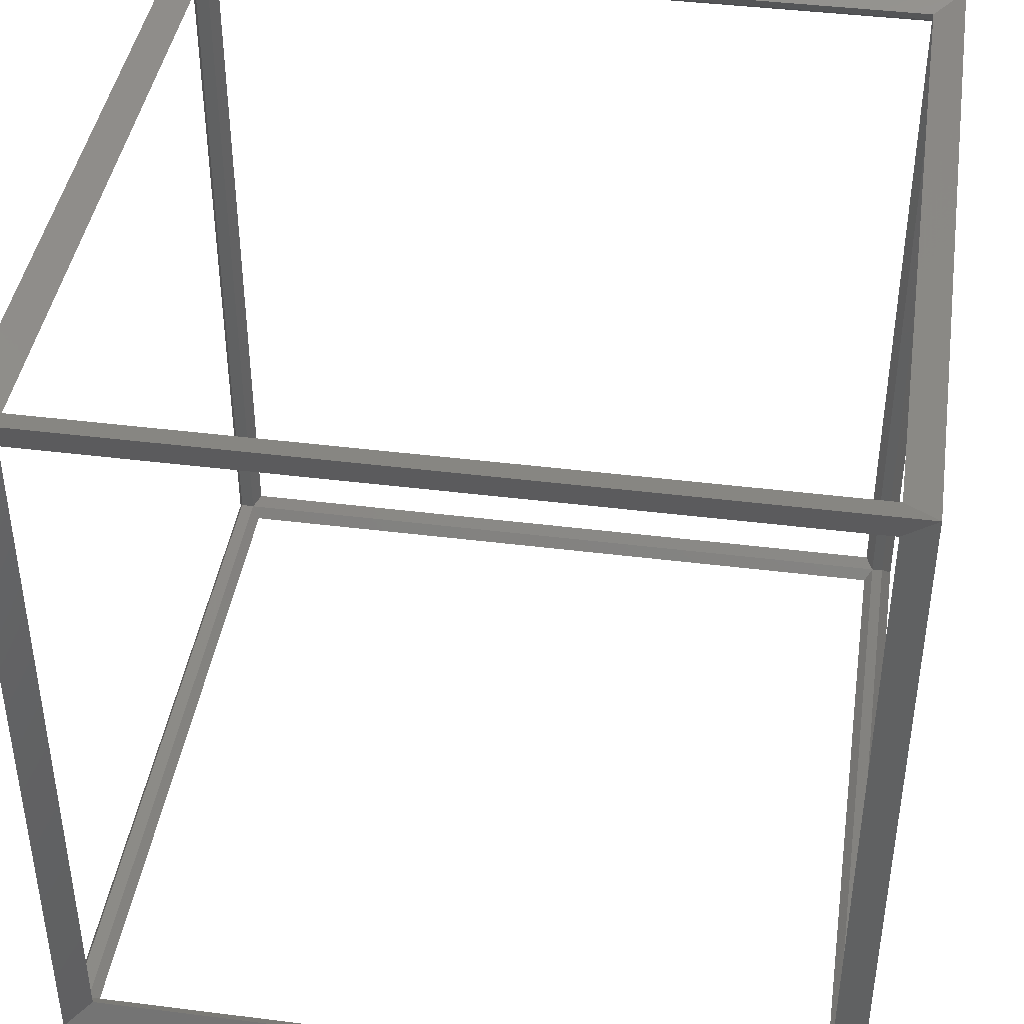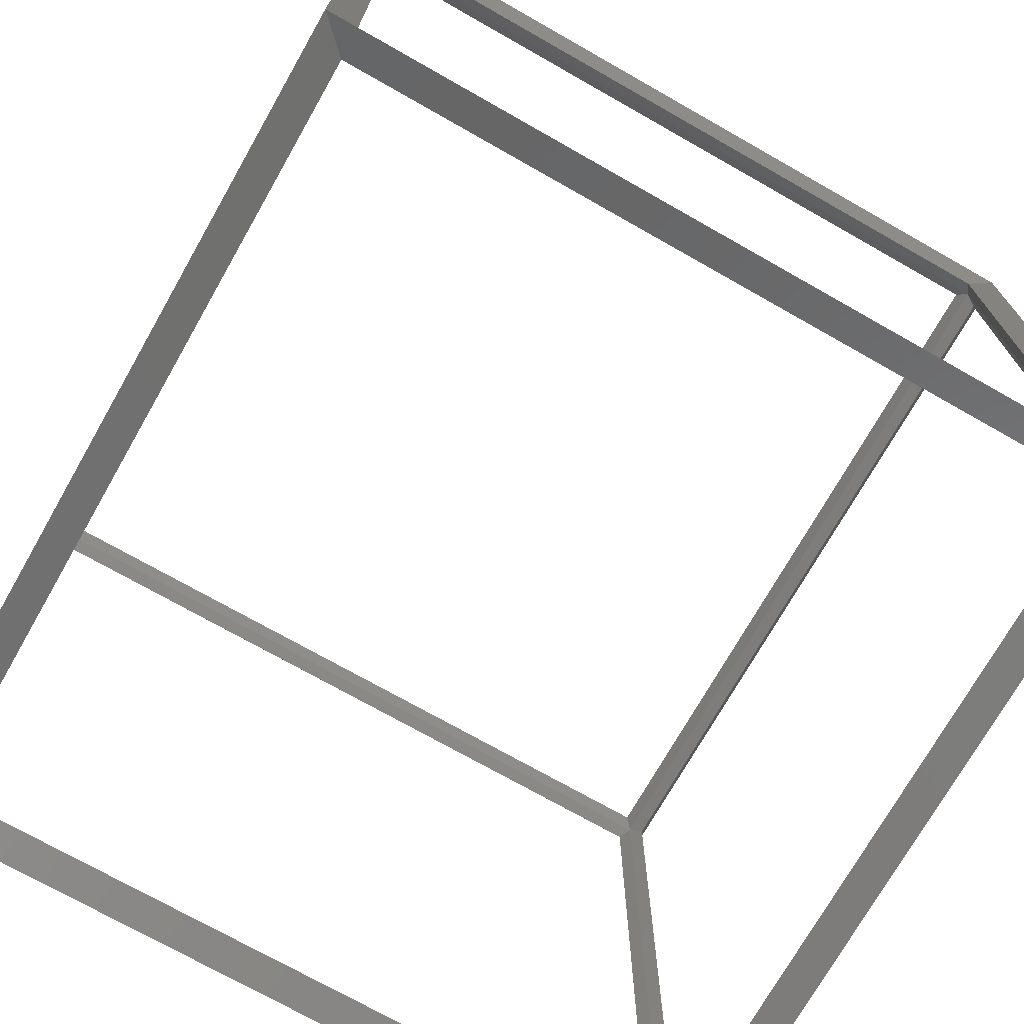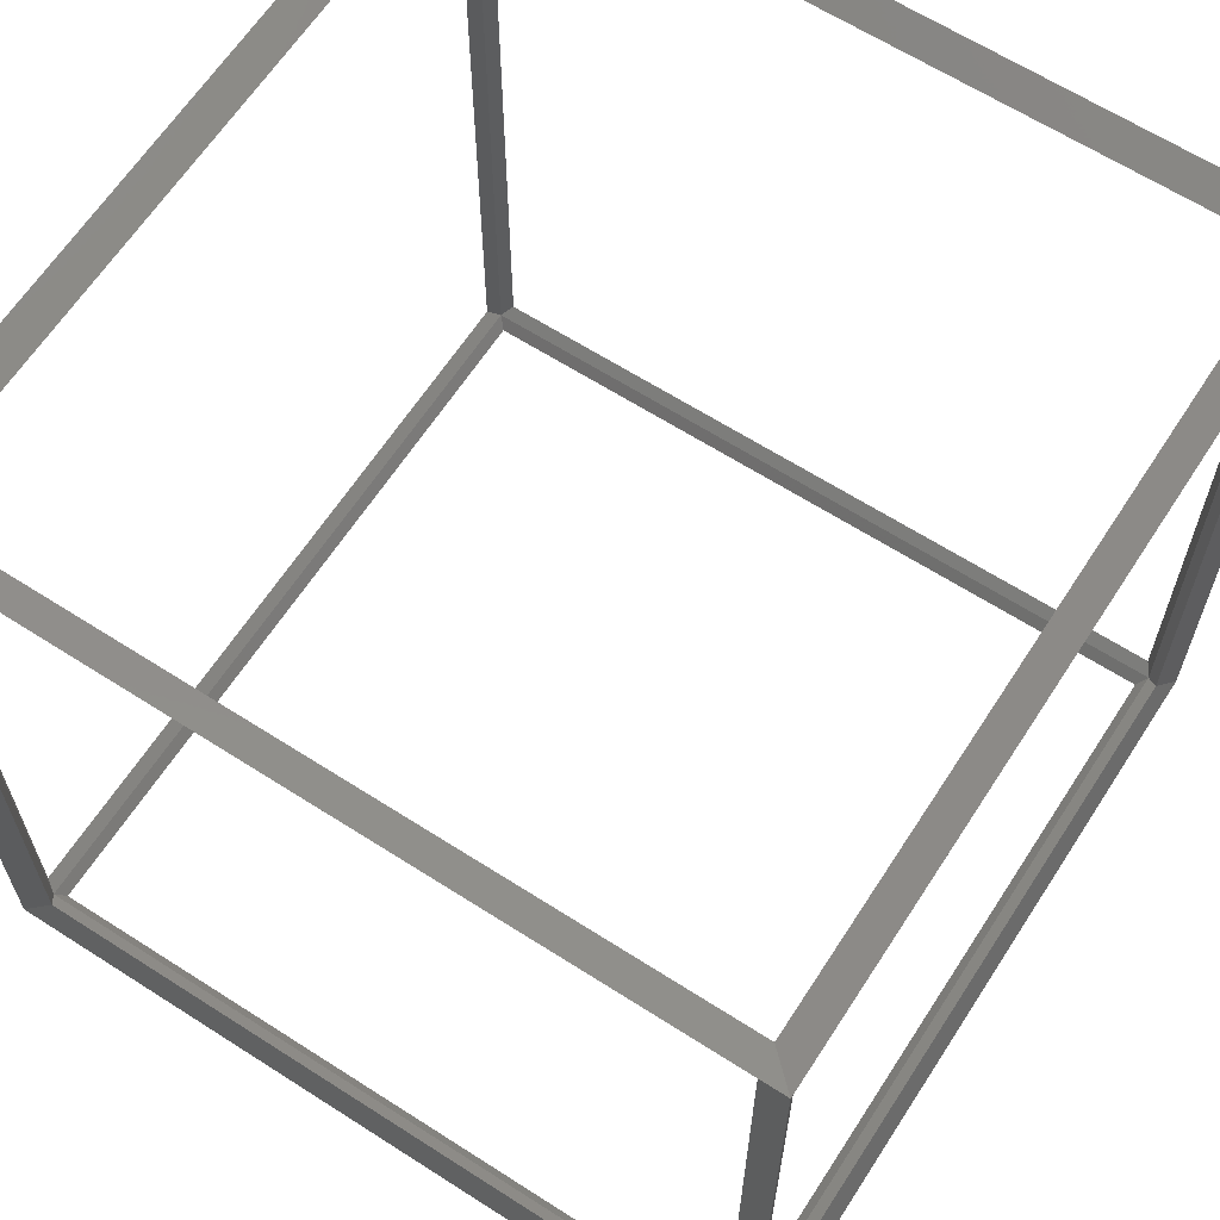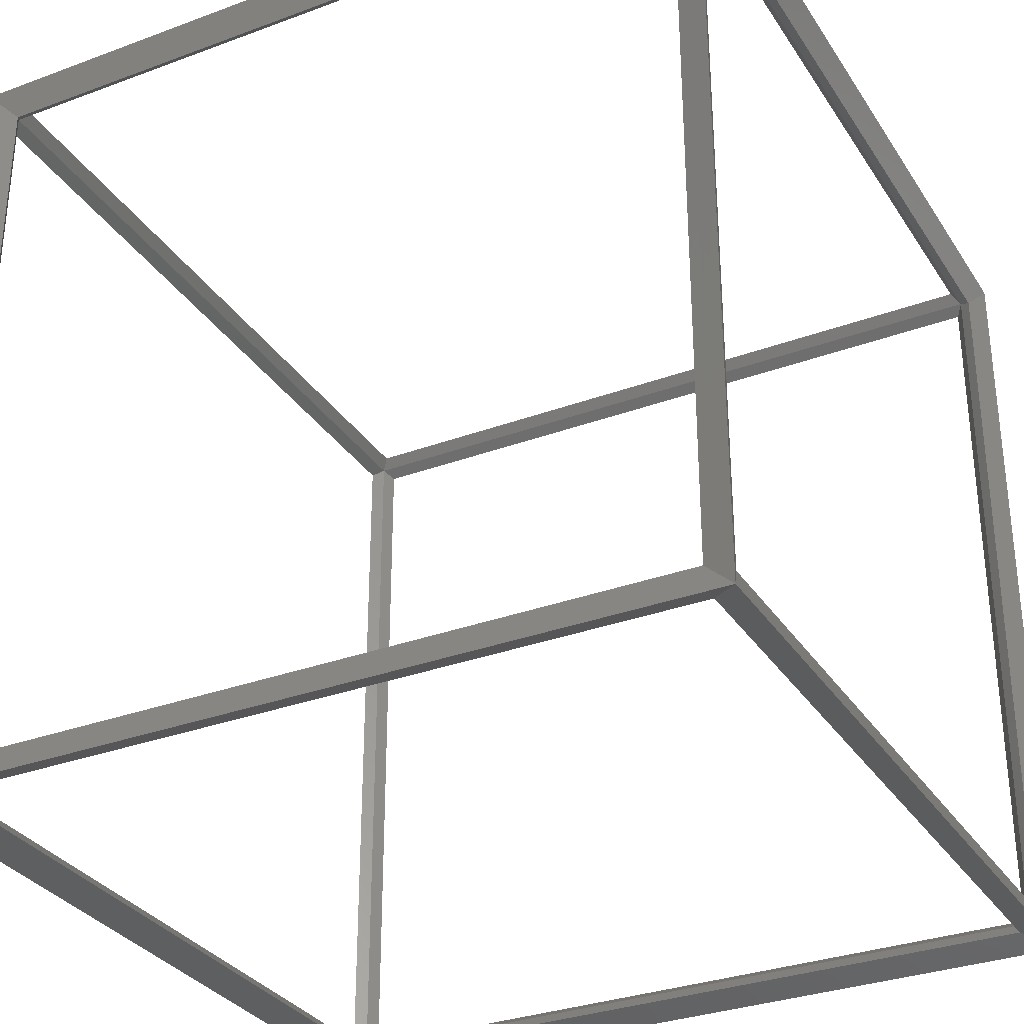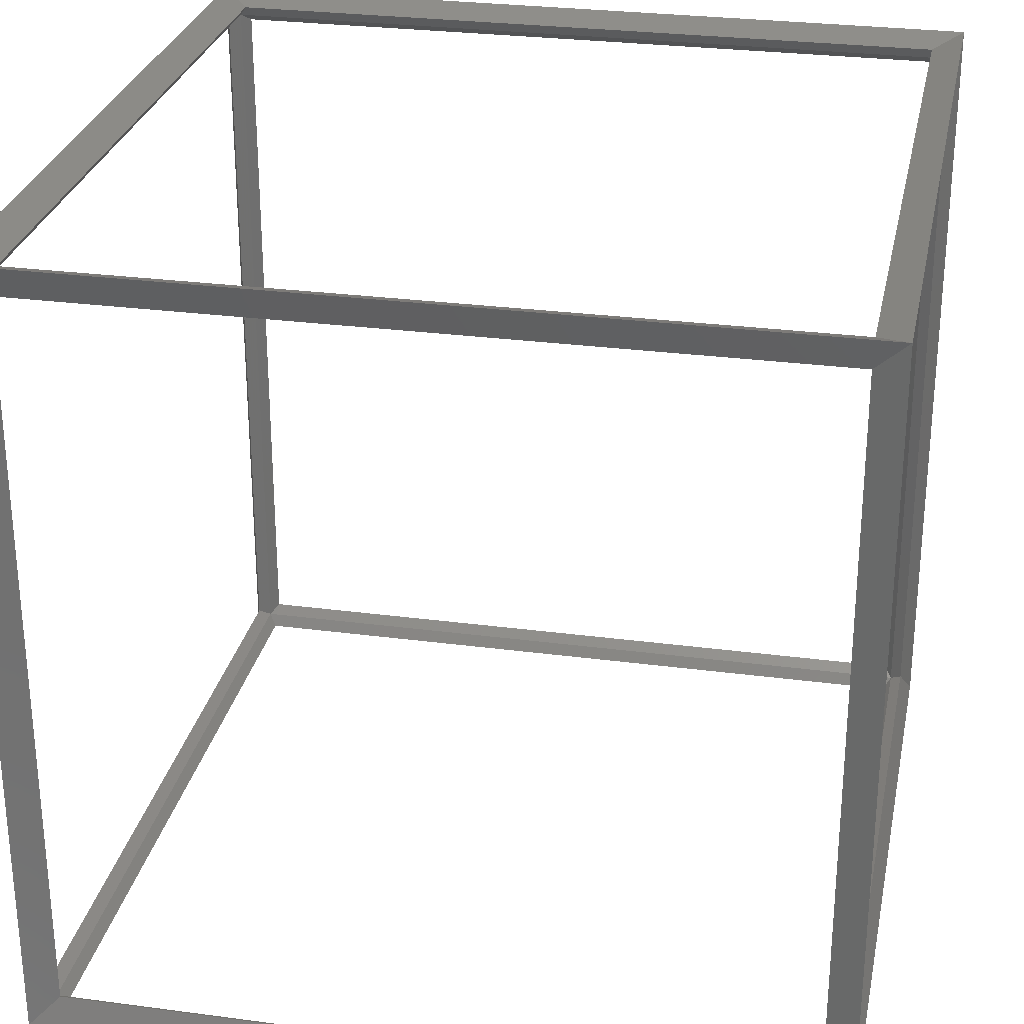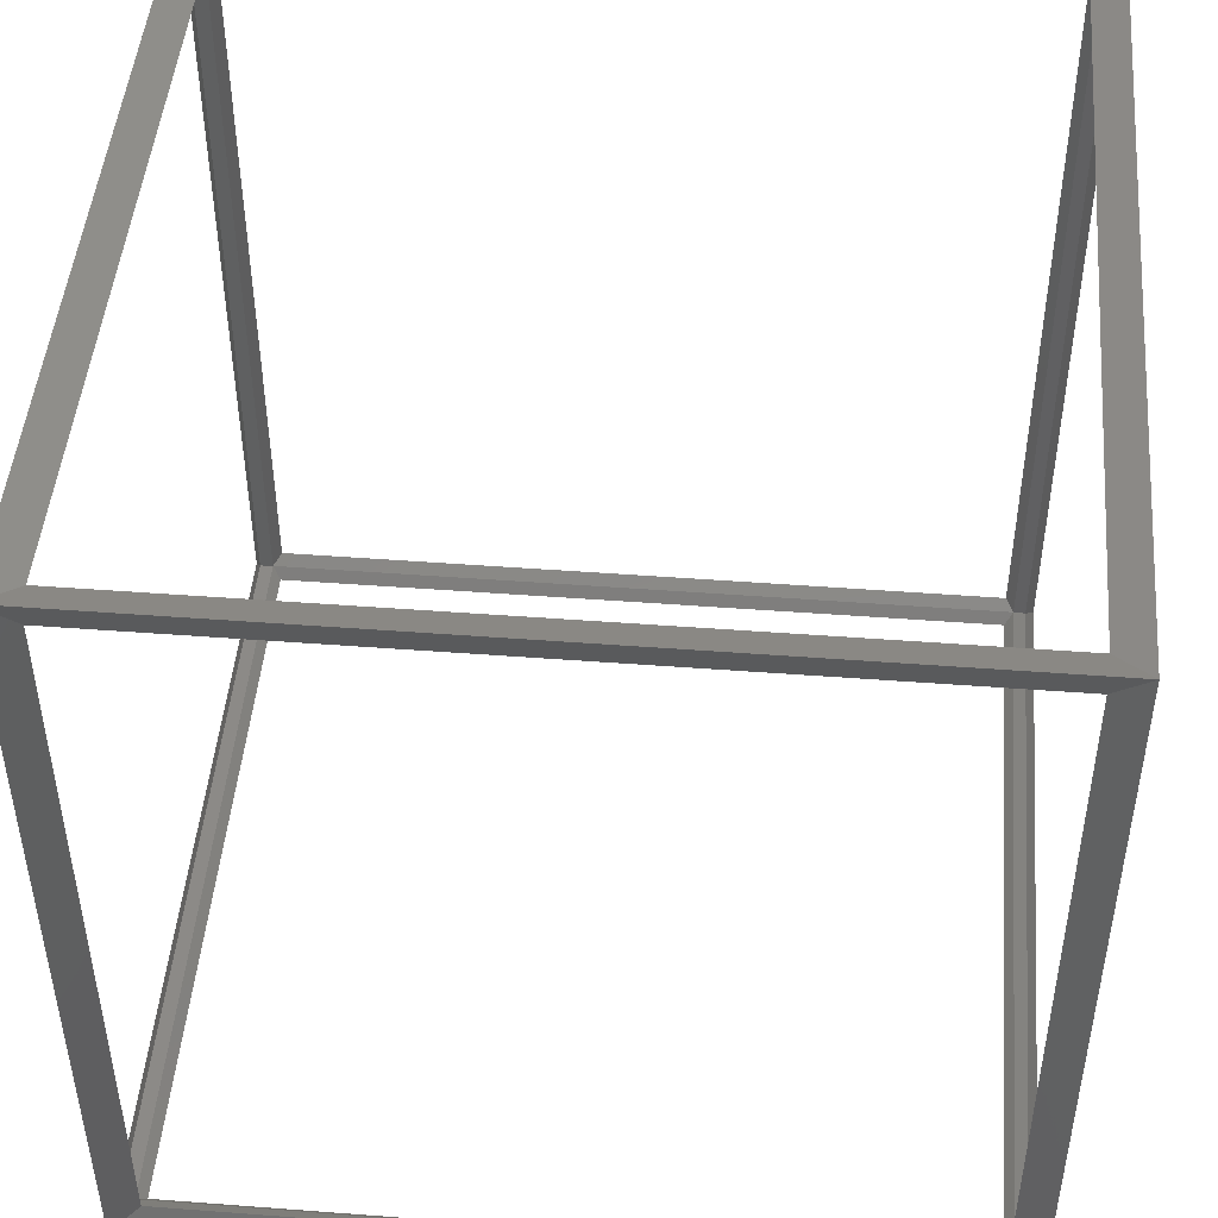
<metadata>
{"format":"stl","ext":"stl","renderer":"f3d","projection":"perspective","resolution":1024,"background":"white","views":[{"elev":42.0,"azim":8.6,"up":"+Z"},{"elev":-73.0,"azim":-119.6,"up":"+Y"},{"elev":63.9,"azim":-57.1,"up":"+Y"},{"elev":-31.9,"azim":-62.4,"up":"+Z"},{"elev":28.0,"azim":-168.6,"up":"+Y"},{"elev":47.3,"azim":4.9,"up":"+Y"}]}
</metadata>
<code>
# stl→obj: 40 verts, 96 faces
v 1 -0.95 -0.95
v 1 0.95 -0.95
v 0.9711 0.9711 -0.9711
v 0.9711 -0.9711 -0.9711
v 1.029 -1.029 -1.029
v 1.029 1.029 -1.029
v 1 0.95 0.95
v 0.9711 0.9711 0.9711
v 1.029 1.029 1.029
v 1 -0.95 0.95
v 0.9711 -0.9711 0.9711
v 1.029 -1.029 1.029
v 0.95 -0.95 1
v 0.95 0.95 1
v -0.95 0.95 1
v -0.9711 0.9711 0.9711
v -1.029 1.029 1.029
v -0.95 -0.95 1
v -0.9711 -0.9711 0.9711
v -1.029 -1.029 1.029
v -1 -0.95 0.95
v -1 0.95 0.95
v -1 0.95 -0.95
v -0.9711 0.9711 -0.9711
v -1.029 1.029 -1.029
v -1 -0.95 -0.95
v -0.9711 -0.9711 -0.9711
v -1.029 -1.029 -1.029
v -0.95 -0.95 -1
v -0.95 0.95 -1
v 0.95 0.95 -1
v 0.95 -0.95 -1
v 0.95 -1 0.95
v -0.95 -1 0.95
v -0.95 -1 -0.95
v 0.95 -1 -0.95
v -0.95 1 0.95
v 0.95 1 0.95
v 0.95 1 -0.95
v -0.95 1 -0.95
f 1 2 3
f 1 3 4
f 2 1 5
f 2 5 6
f 2 7 8
f 2 8 3
f 7 2 6
f 7 6 9
f 7 10 11
f 7 11 8
f 10 7 9
f 10 9 12
f 10 1 4
f 10 4 11
f 1 10 12
f 1 12 5
f 13 14 8
f 13 8 11
f 14 13 12
f 14 12 9
f 14 15 16
f 14 16 8
f 15 14 9
f 15 9 17
f 15 18 19
f 15 19 16
f 18 15 17
f 18 17 20
f 18 13 11
f 18 11 19
f 13 18 20
f 13 20 12
f 21 22 16
f 21 16 19
f 22 21 20
f 22 20 17
f 22 23 24
f 22 24 16
f 23 22 17
f 23 17 25
f 23 26 27
f 23 27 24
f 26 23 25
f 26 25 28
f 26 21 19
f 26 19 27
f 21 26 28
f 21 28 20
f 29 30 24
f 29 24 27
f 30 29 28
f 30 28 25
f 30 31 3
f 30 3 24
f 31 30 25
f 31 25 6
f 31 32 4
f 31 4 3
f 32 31 6
f 32 6 5
f 32 29 27
f 32 27 4
f 29 32 5
f 29 5 28
f 33 34 19
f 33 19 11
f 34 33 12
f 34 12 20
f 34 35 27
f 34 27 19
f 35 34 20
f 35 20 28
f 35 36 4
f 35 4 27
f 36 35 28
f 36 28 5
f 36 33 11
f 36 11 4
f 33 36 5
f 33 5 12
f 37 38 8
f 37 8 16
f 38 37 17
f 38 17 9
f 38 39 3
f 38 3 8
f 39 38 9
f 39 9 6
f 39 40 24
f 39 24 3
f 40 39 6
f 40 6 25
f 40 37 16
f 40 16 24
f 37 40 25
f 37 25 17

</code>
